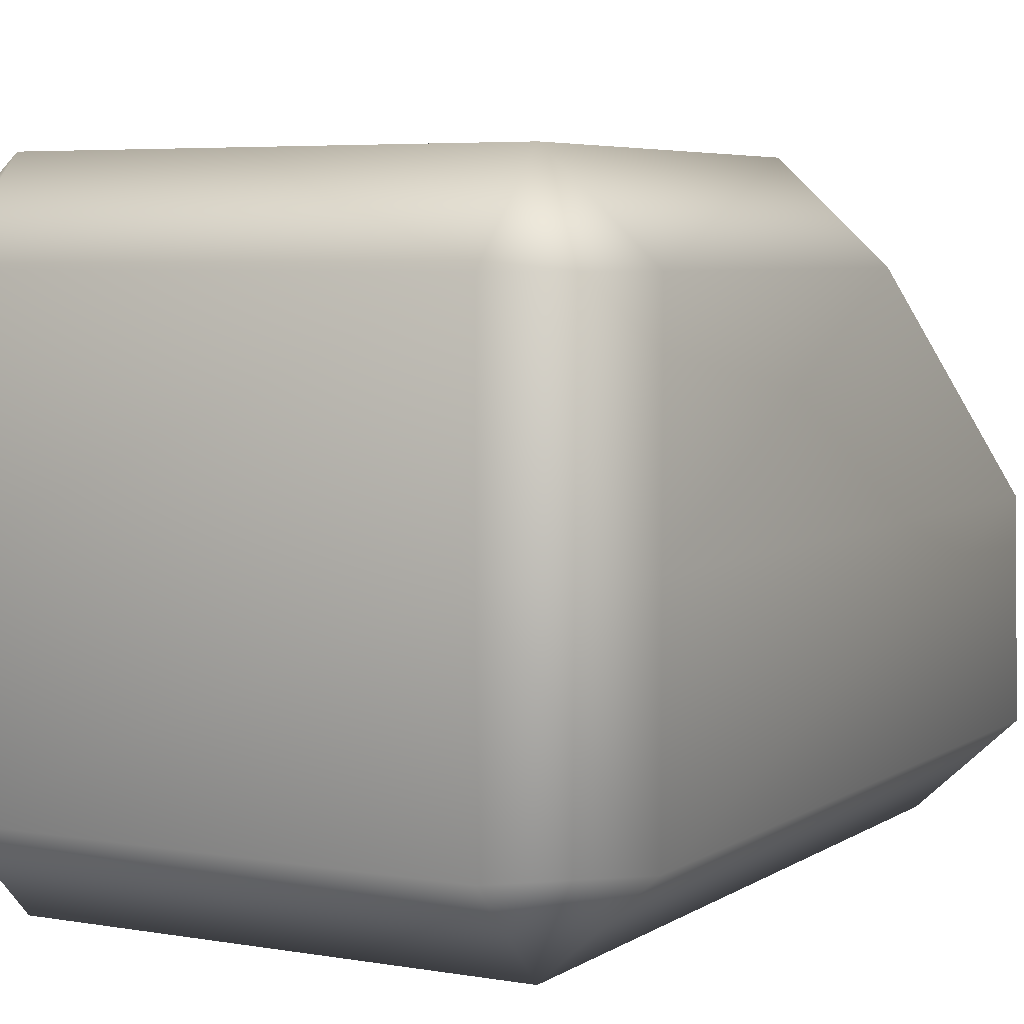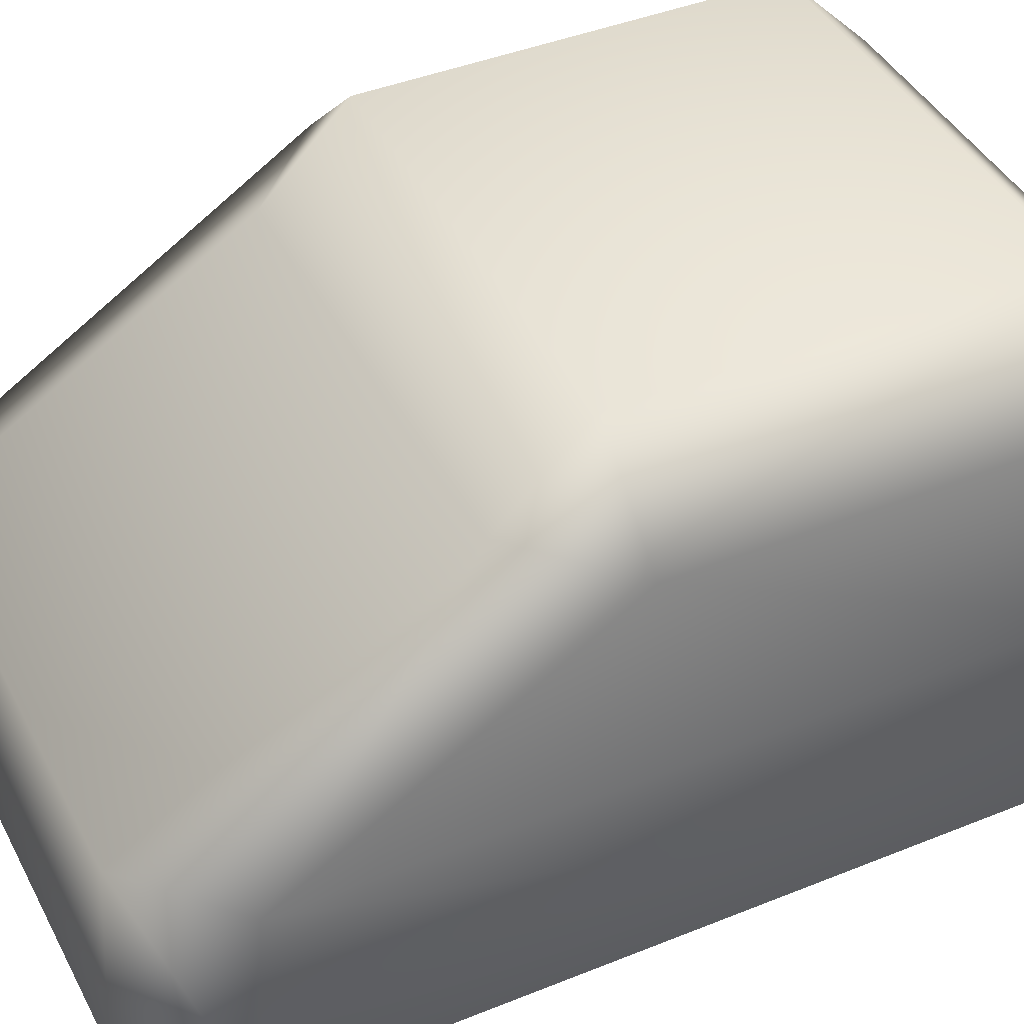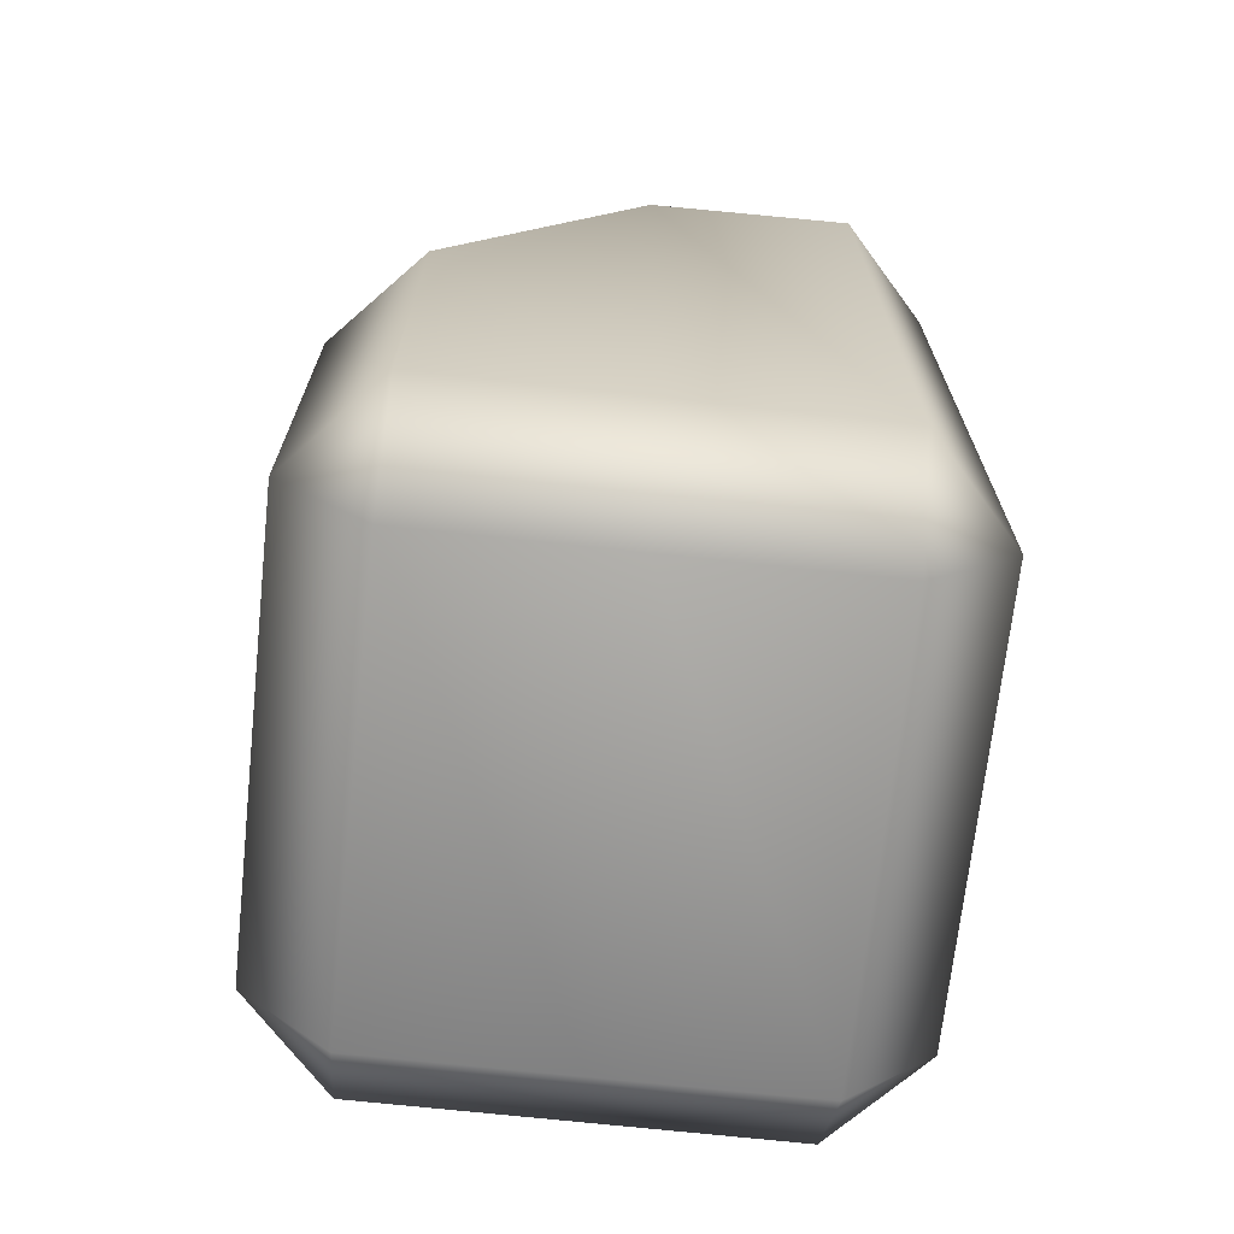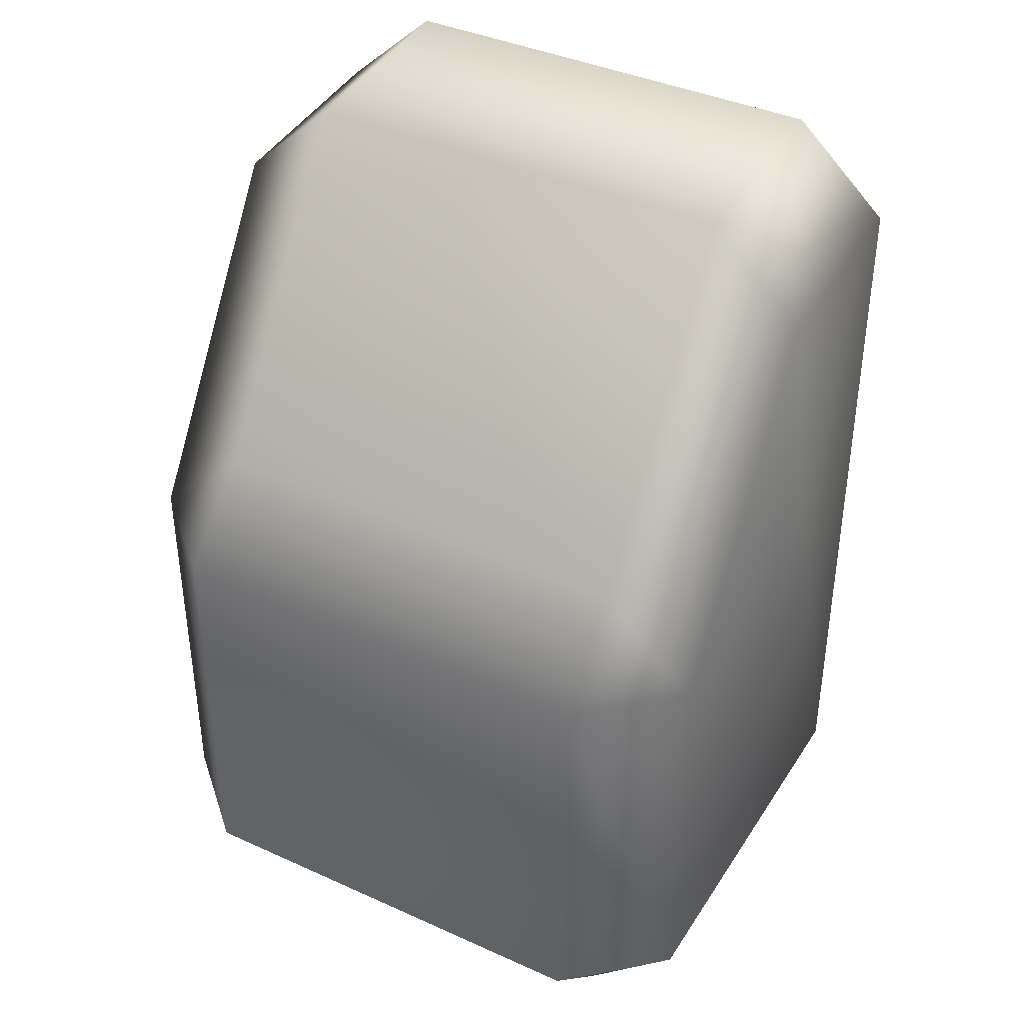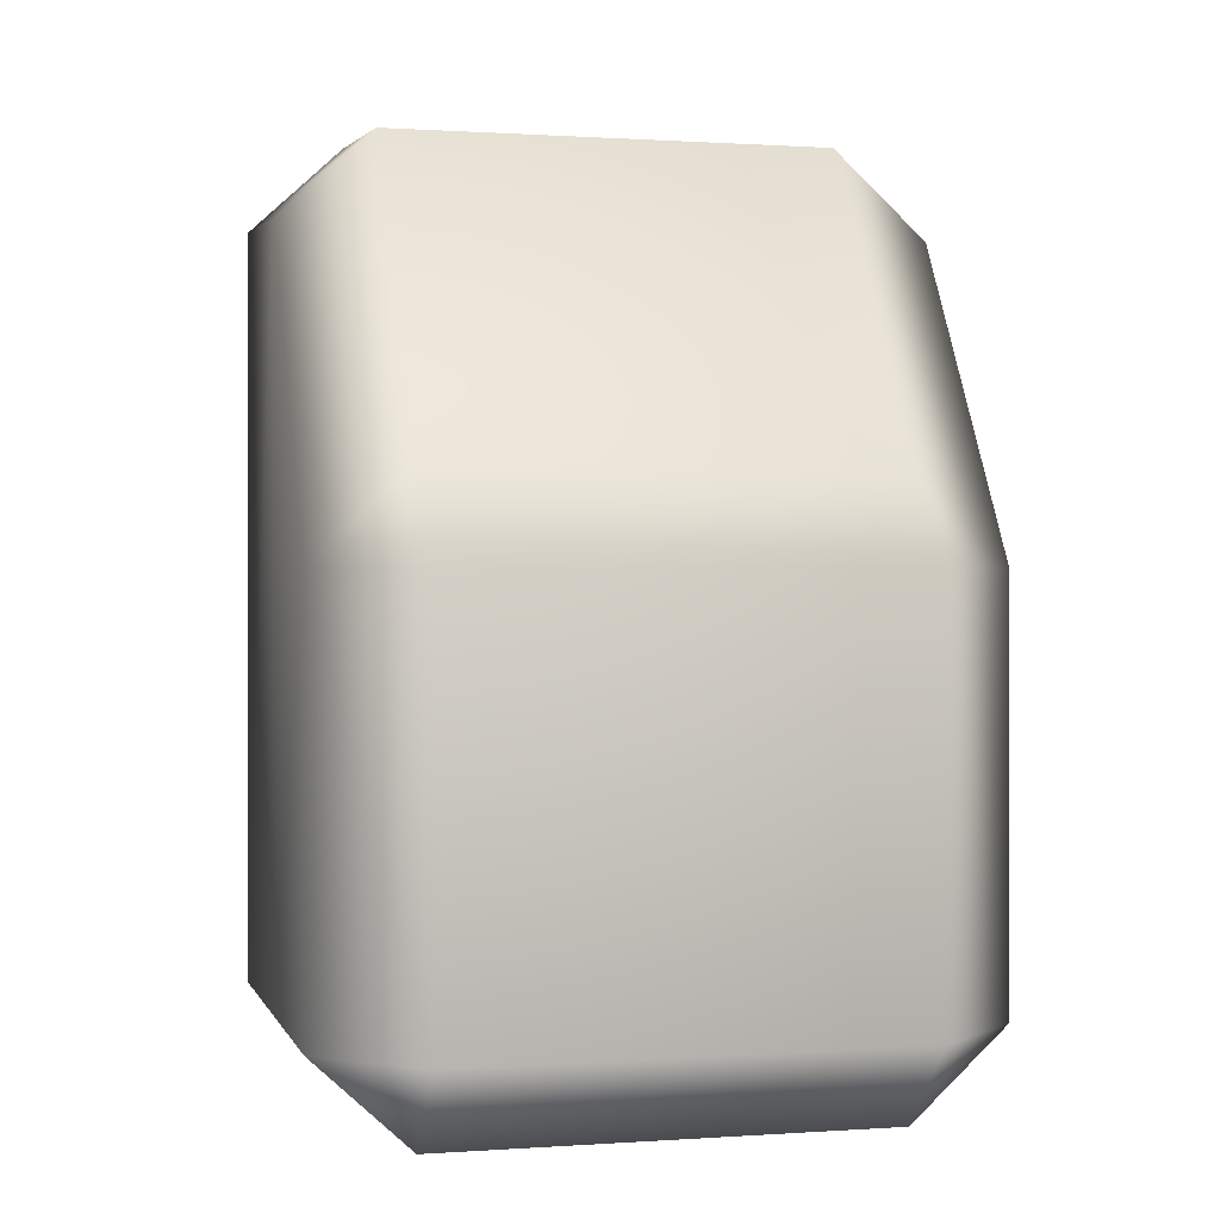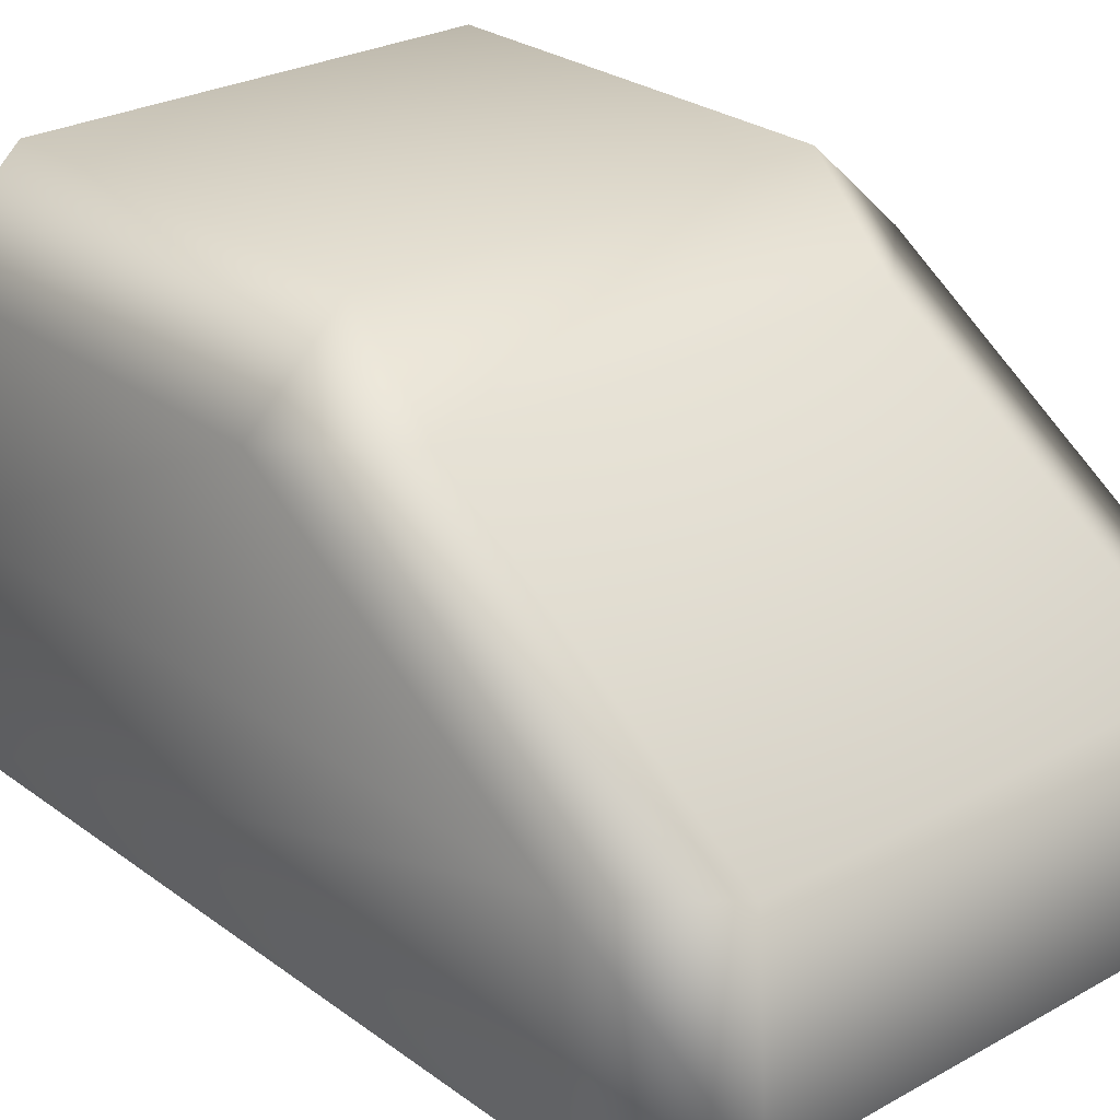
<metadata>
{"format":"obj","ext":"obj","renderer":"f3d","projection":"perspective","resolution":1024,"background":"white","views":[{"elev":5.2,"azim":-151.4,"up":"+Y"},{"elev":42.1,"azim":64.1,"up":"+Y"},{"elev":-69.6,"azim":-96.2,"up":"+Z"},{"elev":39.5,"azim":-150.6,"up":"+Z"},{"elev":0.6,"azim":165.5,"up":"+Z"},{"elev":26.6,"azim":-41.2,"up":"+Y"}]}
</metadata>
<code>
g Foot_right.018
v 0.1231 0.07938 -0.119
v 0.08614 0.07938 -0.153
v 0.08614 4.804e-09 -0.153
v 0.1231 6.416e-09 -0.119
v 0.08614 -0.07938 -0.153
v 0.1231 0.07938 0.0398
v 0.1231 -0.07938 -0.119
v 0.1231 -3.793e-09 0.1632
v 0.1231 -0.07938 0.1686
v 0.08614 0.07938 0.07382
v 0.08614 -2.182e-09 0.1972
v 0.08614 -0.07938 0.2026
v -0.08614 -0.07938 0.2026
v -0.08614 -2.182e-09 0.1972
v -0.08614 0.07938 0.07382
v -0.1231 0.07938 0.0398
v -0.1231 -3.793e-09 0.1632
v -0.1231 -0.07938 0.1686
v -0.1231 -0.07938 -0.119
v -0.1231 6.416e-09 -0.119
v -0.1231 0.07938 -0.119
v -0.08614 0.07938 -0.153
v -0.08614 -2.348e-09 -0.153
v -0.08614 -0.07938 -0.153
v 0.08614 -0.07938 -0.153
v 0.08614 4.804e-09 -0.153
v 0.08614 0.07938 -0.153
v 0.08614 -0.1134 0.1686
v 0.1231 -0.07938 0.1686
v 0.1231 -0.07938 -0.119
v 0.08614 -0.07938 0.2026
v 0.08614 -0.1134 -0.119
v 0.08614 -0.07938 -0.153
v -0.08614 -0.07938 -0.153
v -0.08614 -0.1134 0.1686
v -0.08614 -0.07938 0.2026
v -0.1231 -0.07938 0.1686
v -0.08614 -0.1134 -0.119
v -0.1231 -0.07938 -0.119
v -0.1231 0.07938 0.0398
v -0.08614 0.1134 0.0398
v -0.08614 0.07938 0.07382
v -0.1231 0.07938 -0.119
v 0.08614 0.1134 0.0398
v 0.08614 0.07938 0.07382
v 0.1231 0.07938 0.0398
v 0.08614 0.1134 -0.119
v 0.1231 0.07938 -0.119
v 0.08614 0.07938 -0.153
v -0.08614 0.1134 -0.119
v -0.08614 0.07938 -0.153
g Foot_right.018_0
f 3 2 1
f 4 3 1
f 5 3 4
f 4 1 6
f 7 5 4
f 8 4 6
f 7 4 8
f 9 7 8
f 6 10 8
f 8 11 9
f 10 11 8
f 11 12 9
f 12 11 13
f 11 10 14
f 11 14 13
f 10 15 14
f 15 16 14
f 14 17 13
f 16 17 14
f 17 18 13
f 18 17 19
f 17 16 20
f 17 20 19
f 16 21 20
f 20 21 22
f 19 20 23
f 23 20 22
f 24 19 23
f 25 24 23
f 26 25 23
f 26 23 22
f 27 26 22
f 30 29 28
f 31 28 29
f 32 30 28
f 33 30 32
f 34 33 32
f 35 28 31
f 28 35 32
f 36 35 31
f 36 37 35
f 38 34 32
f 35 38 32
f 38 35 37
f 34 38 39
f 39 38 37
f 42 41 40
f 43 40 41
f 41 42 44
f 42 45 44
f 45 46 44
f 47 44 46
f 44 47 41
f 48 47 46
f 47 48 49
f 50 43 41
f 47 50 41
f 50 47 49
f 50 51 43
f 51 50 49

</code>
